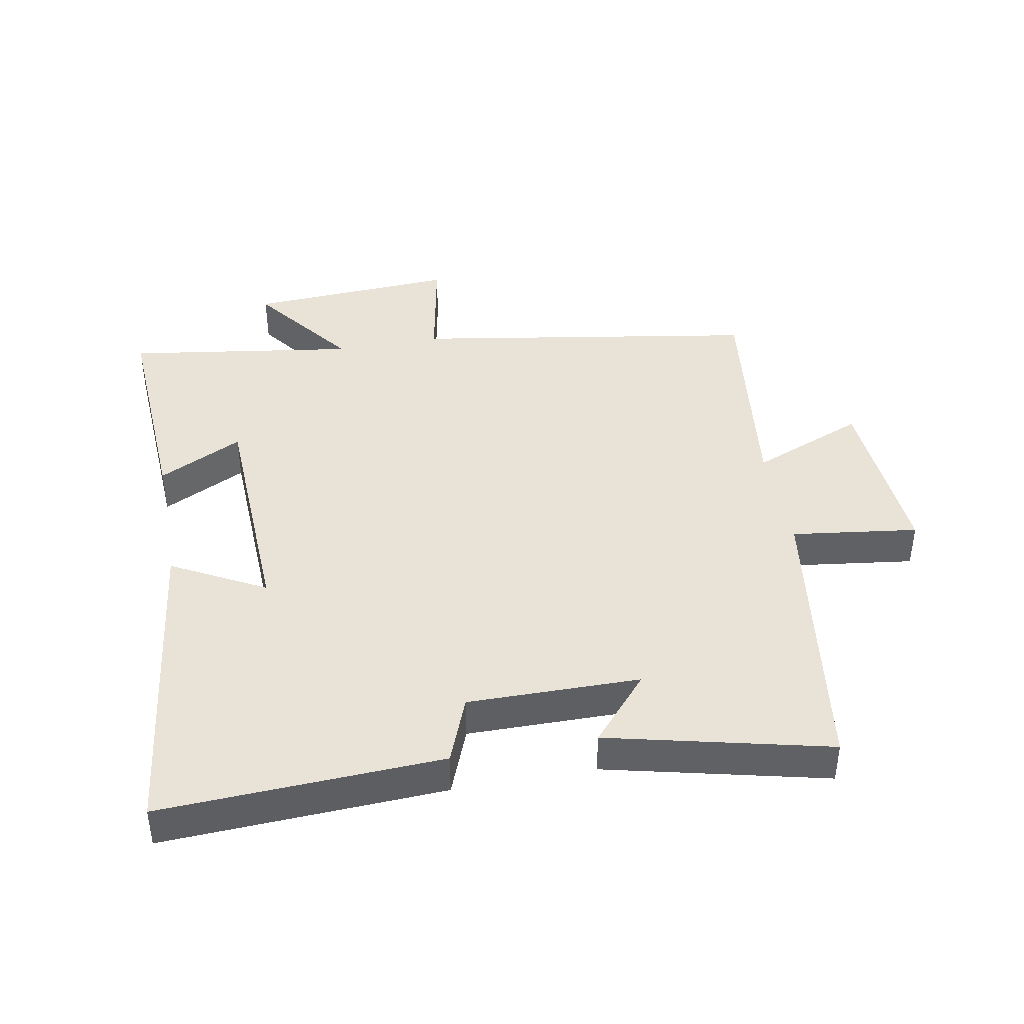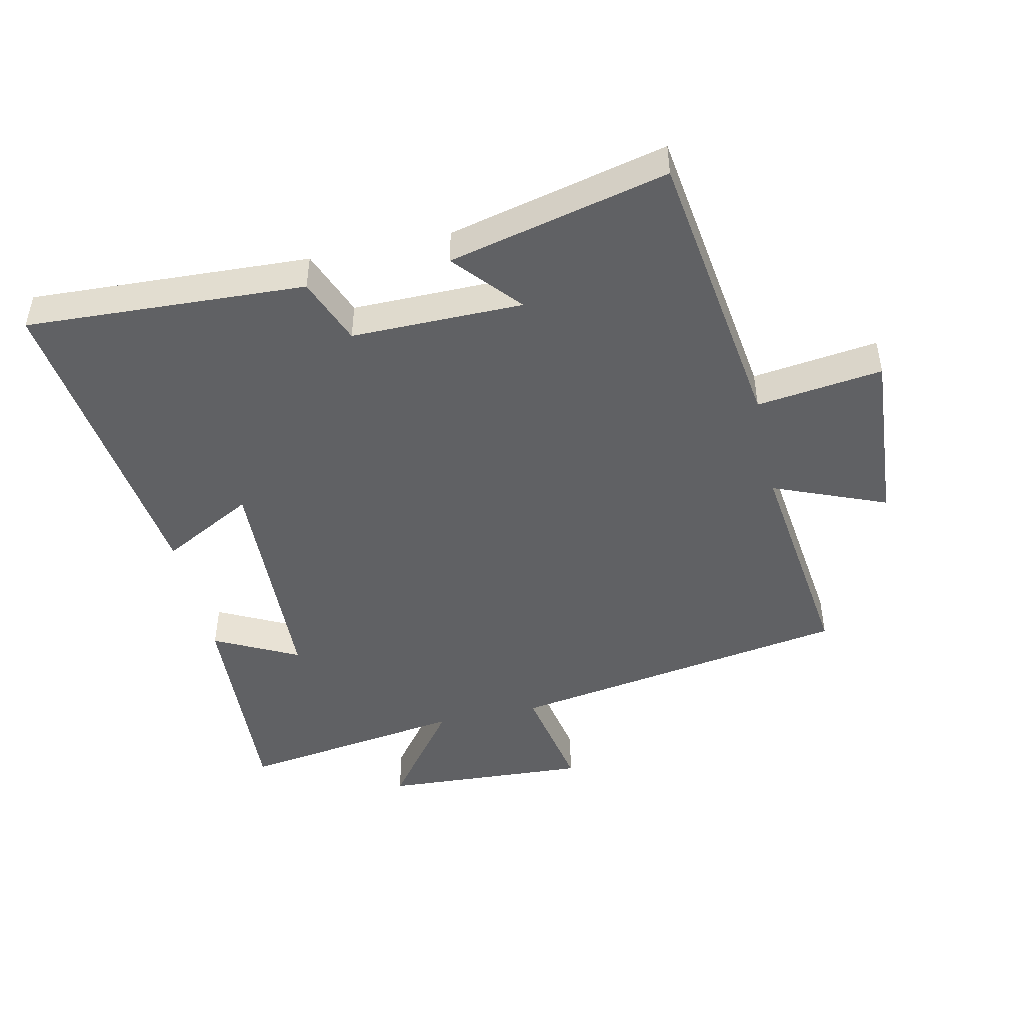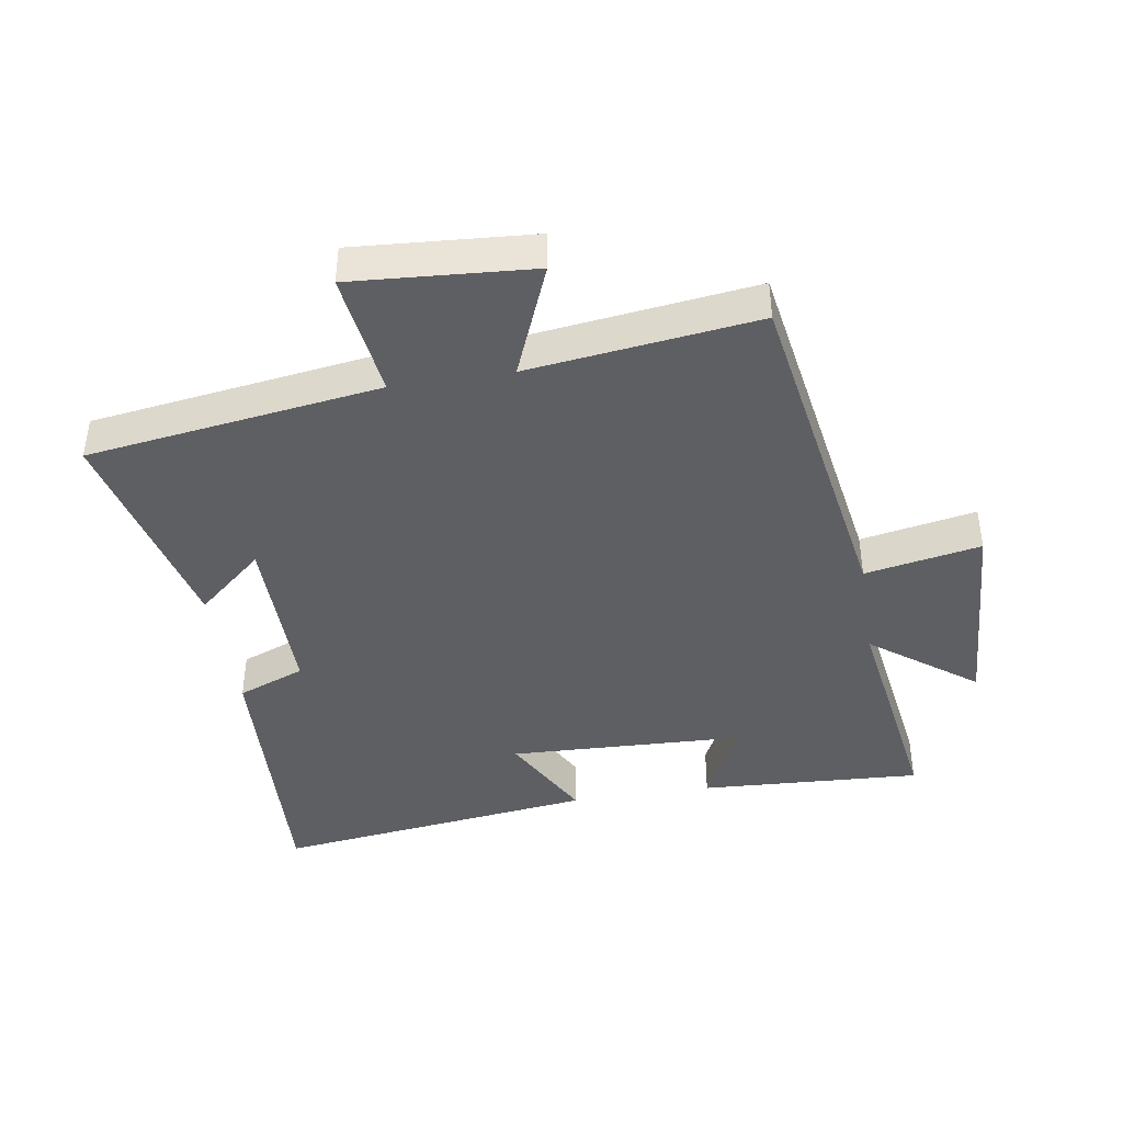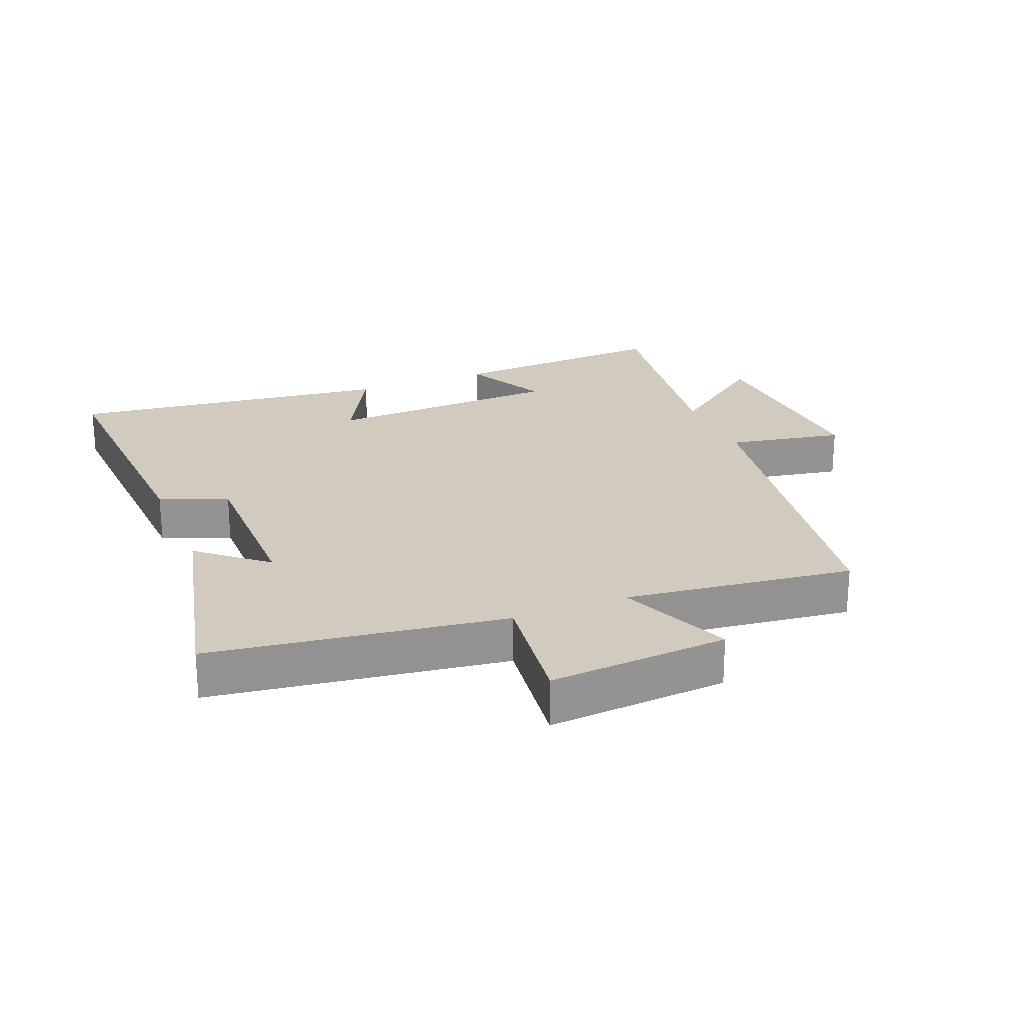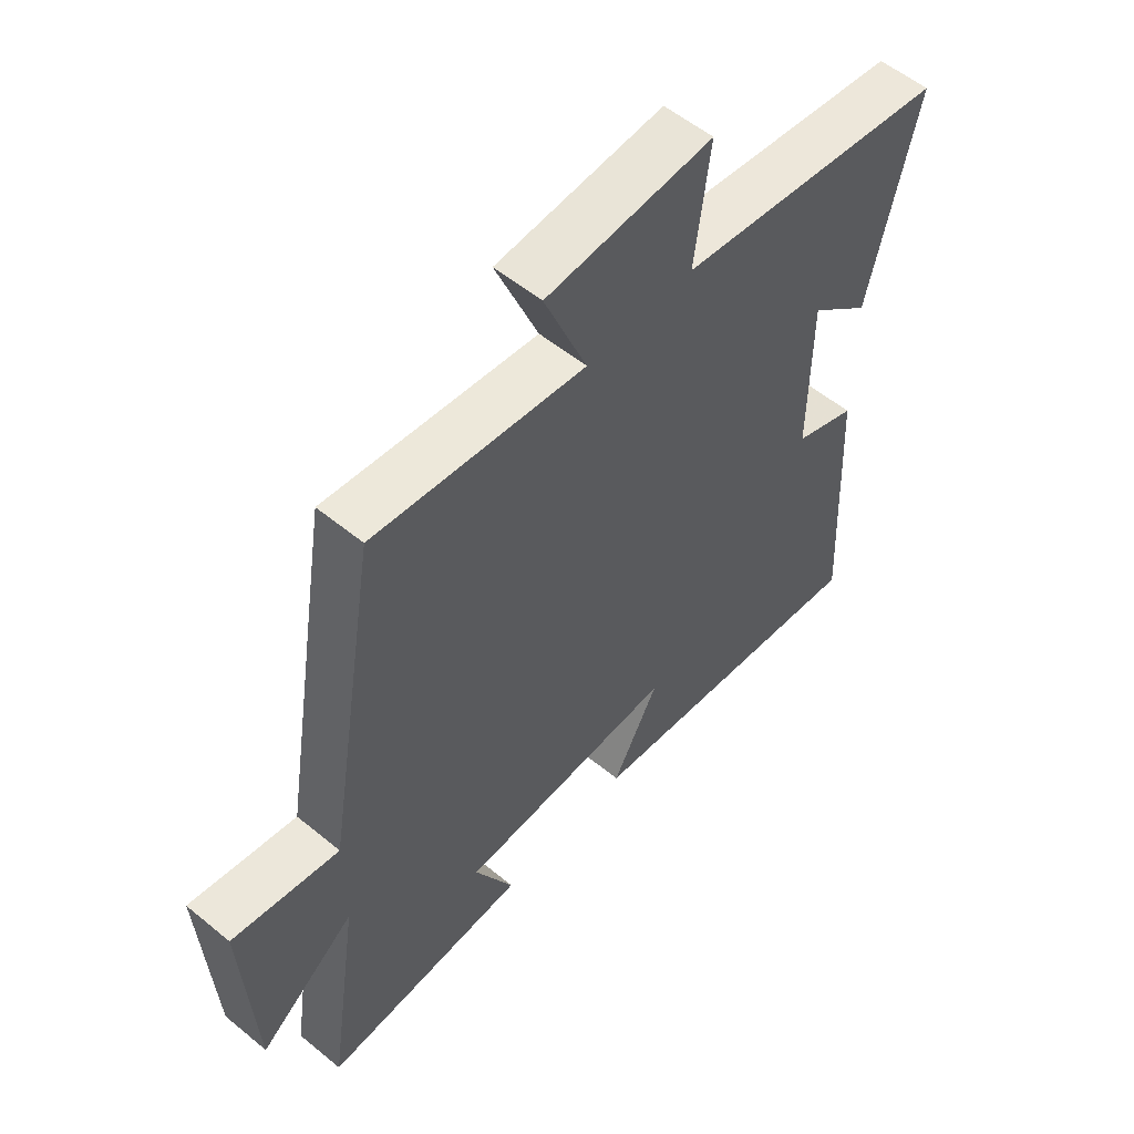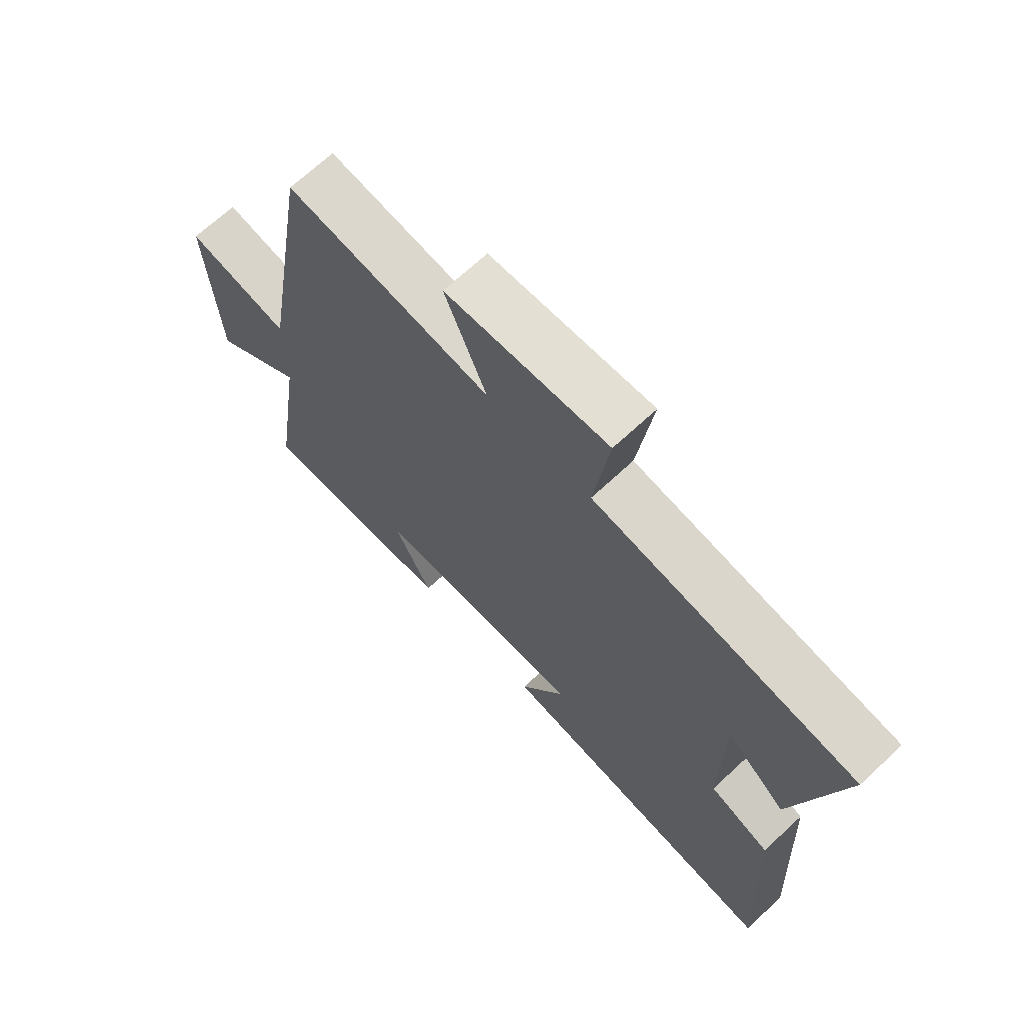
<metadata>
{"format":"obj","ext":"obj","renderer":"f3d","projection":"perspective","resolution":1024,"background":"white","views":[{"elev":41.8,"azim":-100.5,"up":"+Y"},{"elev":-46.8,"azim":-77.6,"up":"+Y"},{"elev":-41.8,"azim":9.1,"up":"+Y"},{"elev":23.5,"azim":-22.2,"up":"+Y"},{"elev":55.6,"azim":130.8,"up":"+Z"},{"elev":68.6,"azim":-133.0,"up":"+Z"}]}
</metadata>
<code>
v 0.553 0.07 -0.519
v 0.207 0.07 -0.5
v 0.273 0.07 -0.369
v -0.095 0.07 -0.355
v -0.017 0.07 -0.5
v -0.521 0.07 -0.564
v -0.5 0.07 -0.127
v -0.395 0.07 -0.086
v -0.397 0.07 0.182
v -0.5 0.07 0.093
v -0.582 0.07 0.436
v -0.126 0.07 0.5
v -0.152 0.07 0.697
v 0.128 0.07 0.677
v 0.056 0.07 0.5
v 0.411 0.07 0.544
v 0.5 0.07 0.006
v 0.68 0.07 0.04
v 0.662 0.07 -0.284
v 0.5 0.07 -0.162
v 0.553 0 -0.519
v 0.207 0 -0.5
v 0.273 0 -0.369
v -0.095 0 -0.355
v -0.017 0 -0.5
v -0.521 0 -0.564
v -0.5 0 -0.127
v -0.395 0 -0.086
v -0.397 0 0.182
v -0.5 0 0.093
v -0.582 0 0.436
v -0.126 0 0.5
v -0.152 0 0.697
v 0.128 0 0.677
v 0.056 0 0.5
v 0.411 0 0.544
v 0.5 0 0.006
v 0.68 0 0.04
v 0.662 0 -0.284
v 0.5 0 -0.162
f 17 18 19 20
f 15 16 17 20
f 15 20 1
f 12 13 14 15
f 9 10 11 12
f 8 9 12 15
f 5 6 7 8
f 4 5 8
f 3 4 8 15
f 1 2 3
f 1 3 15
f 40 39 38 37
f 40 37 36 35
f 21 40 35
f 35 34 33 32
f 32 31 30 29
f 35 32 29 28
f 28 27 26 25
f 28 25 24
f 35 28 24 23
f 23 22 21
f 35 23 21
f 1 21 22 2
f 2 22 23 3
f 3 23 24 4
f 4 24 25 5
f 5 25 26 6
f 6 26 27 7
f 7 27 28 8
f 8 28 29 9
f 9 29 30 10
f 10 30 31 11
f 11 31 32 12
f 12 32 33 13
f 13 33 34 14
f 14 34 35 15
f 15 35 36 16
f 16 36 37 17
f 17 37 38 18
f 18 38 39 19
f 19 39 40 20
f 20 40 21 1

</code>
